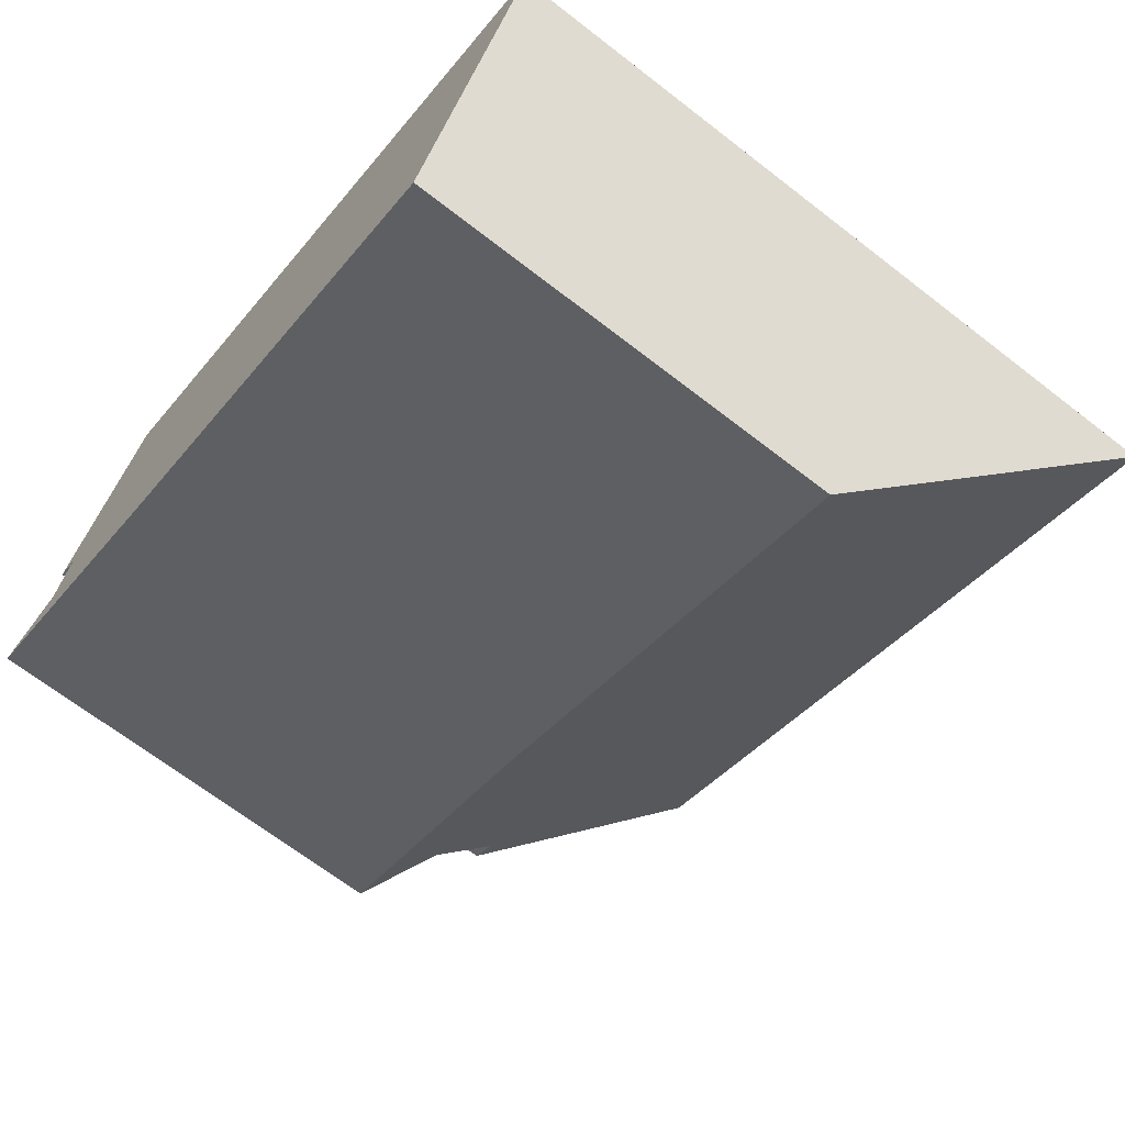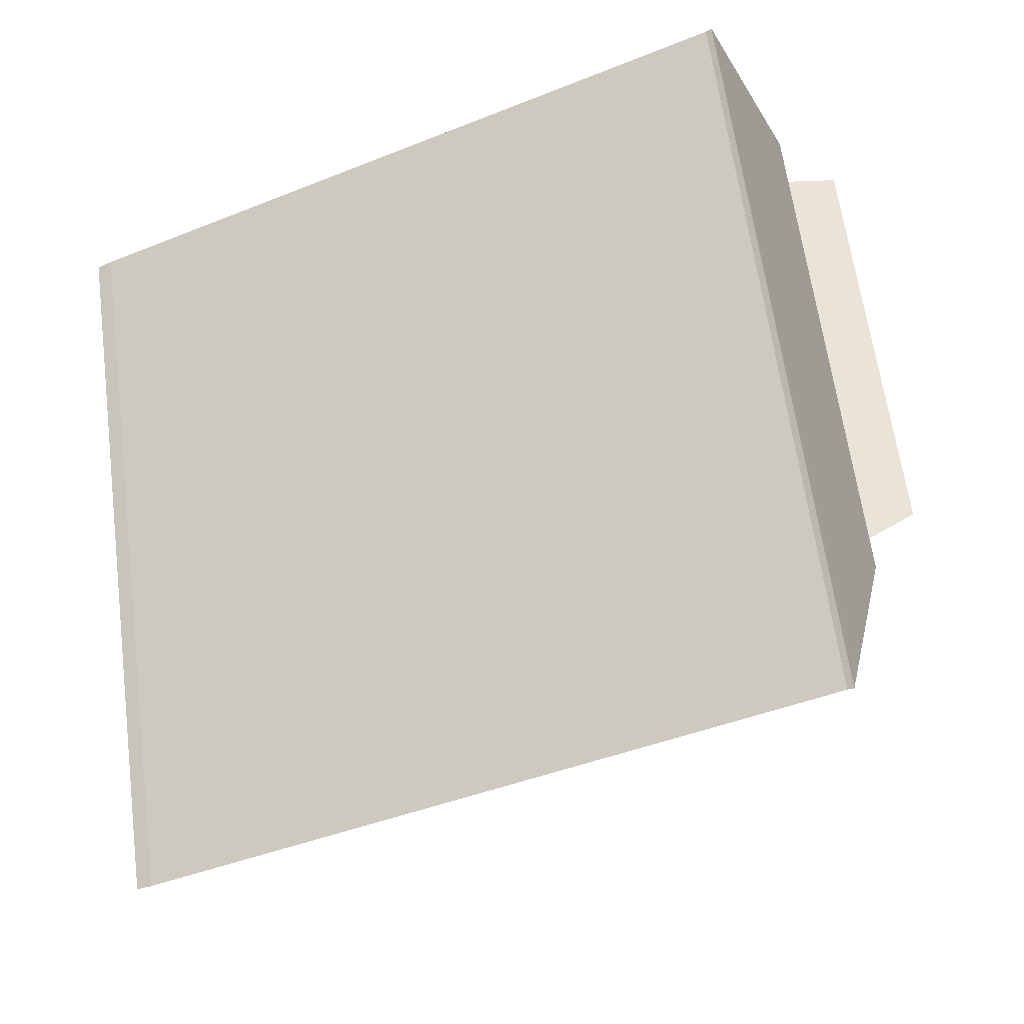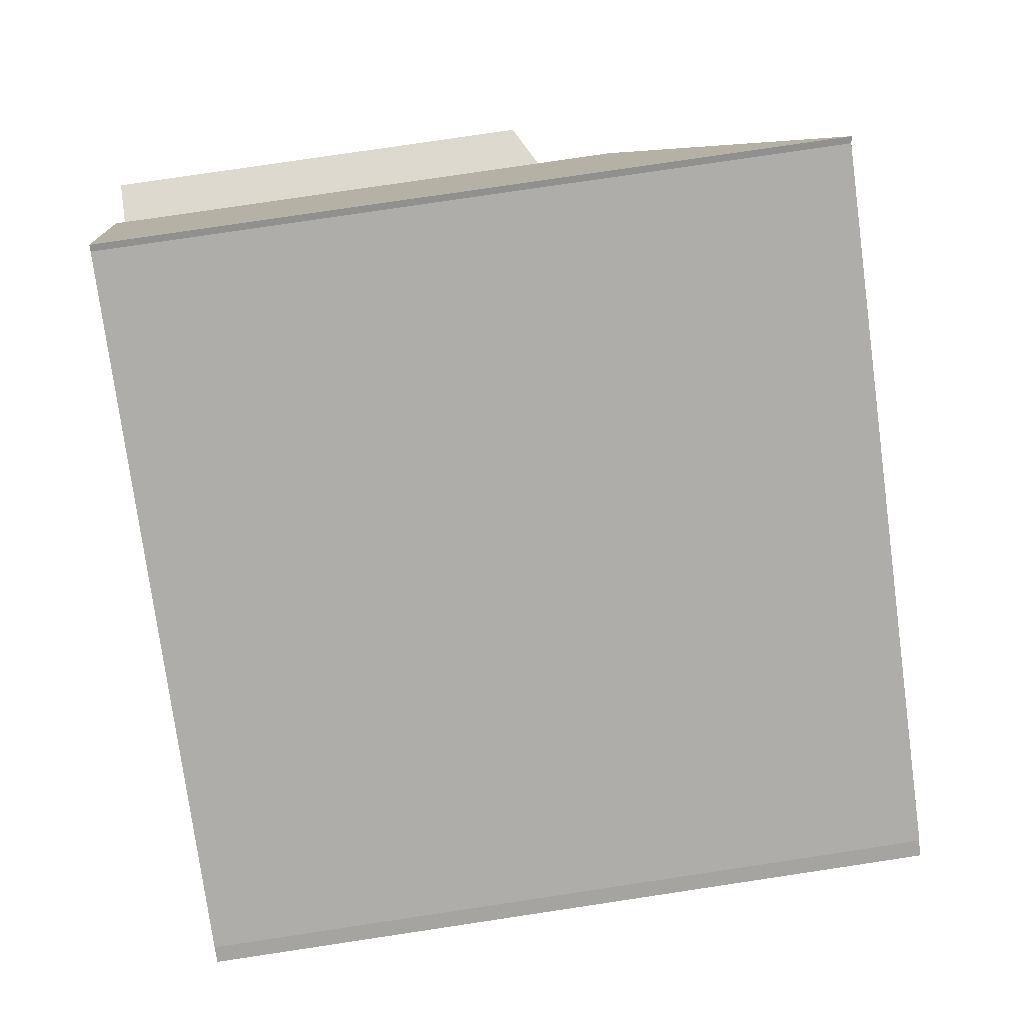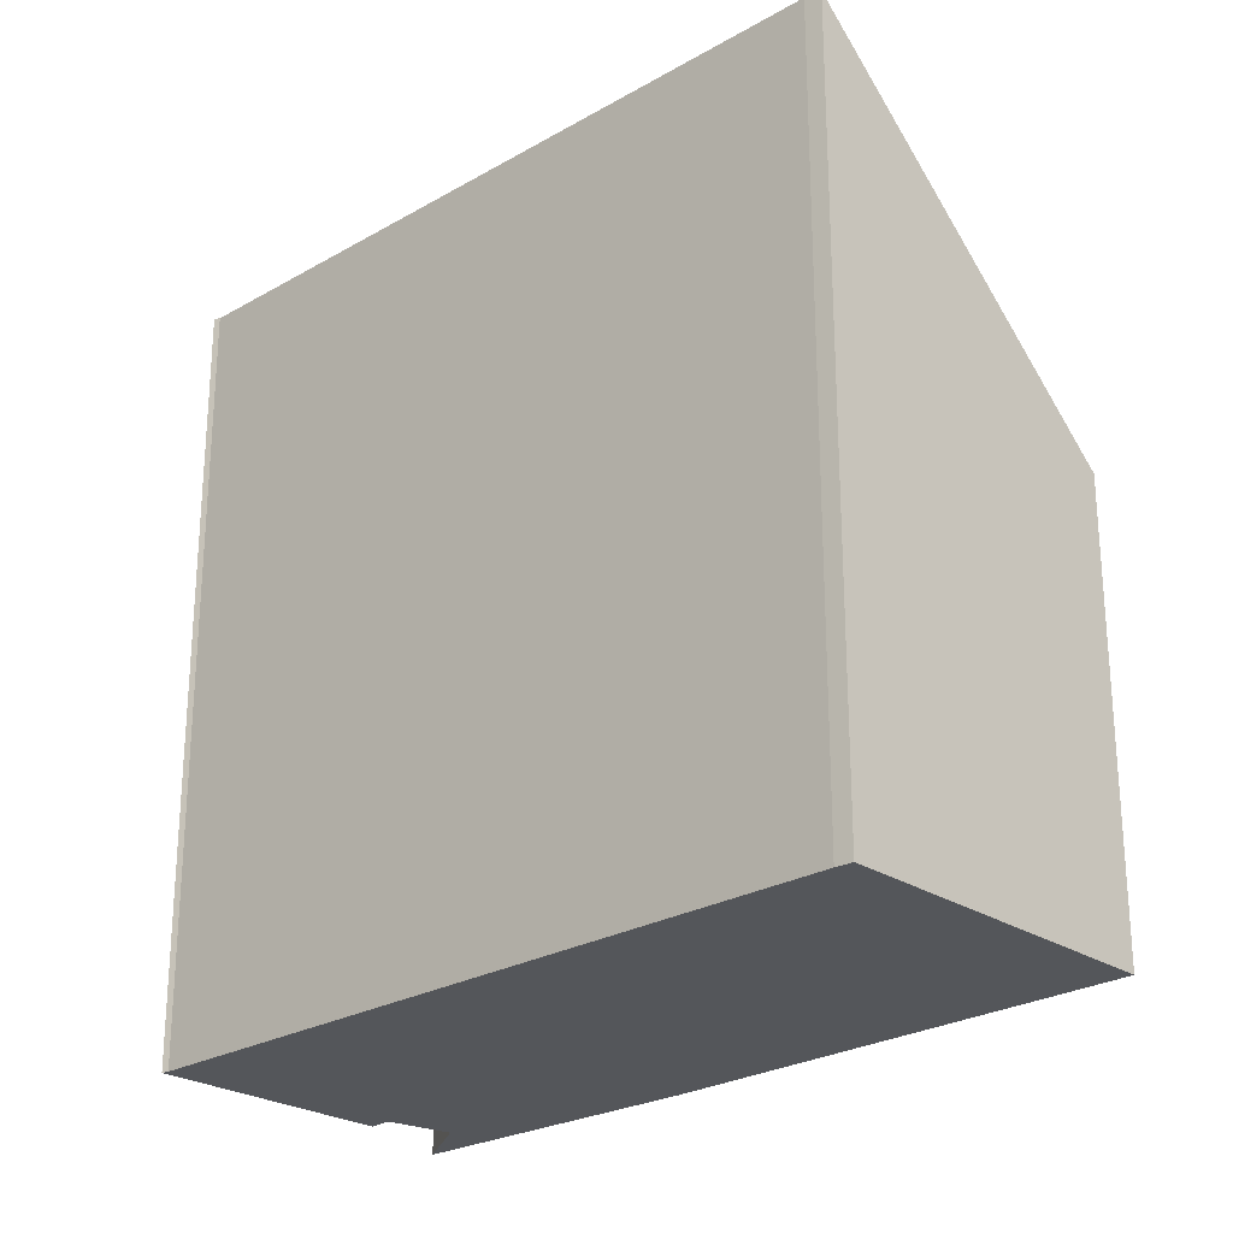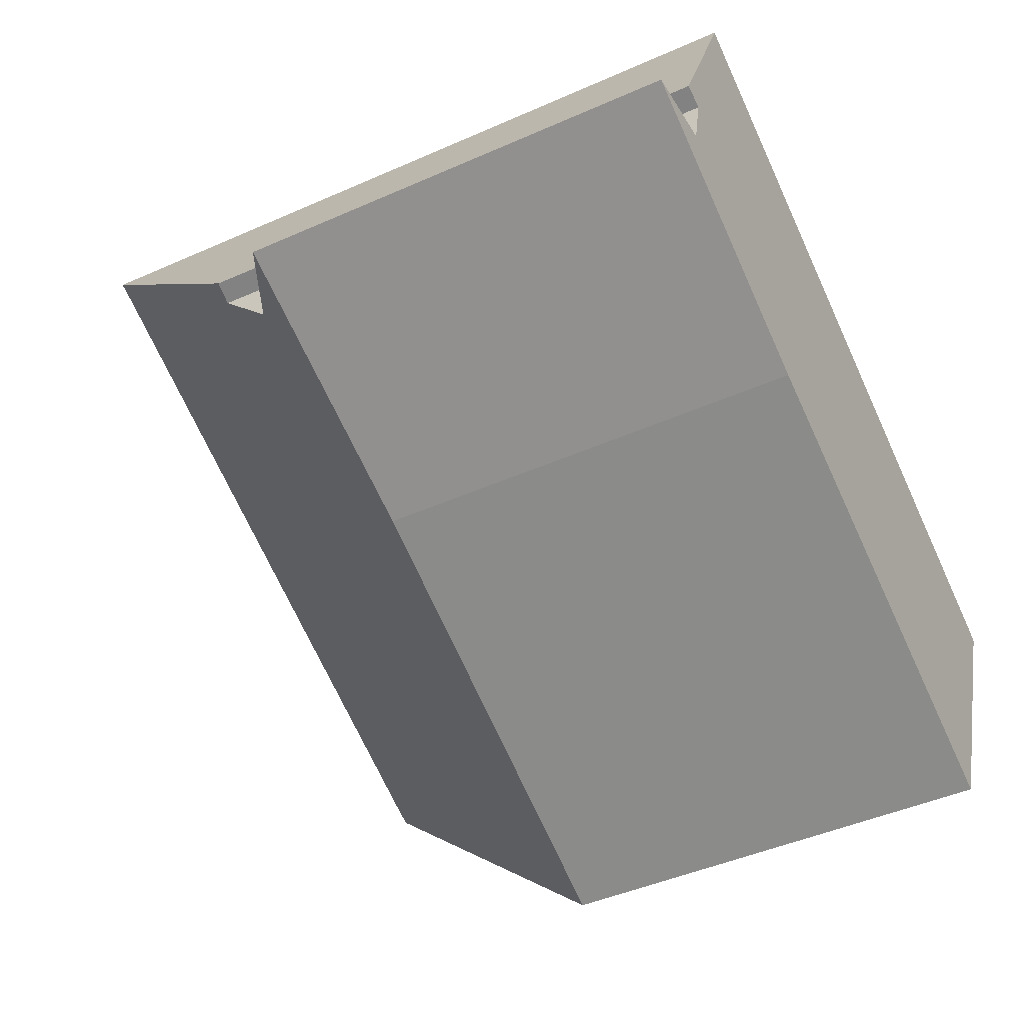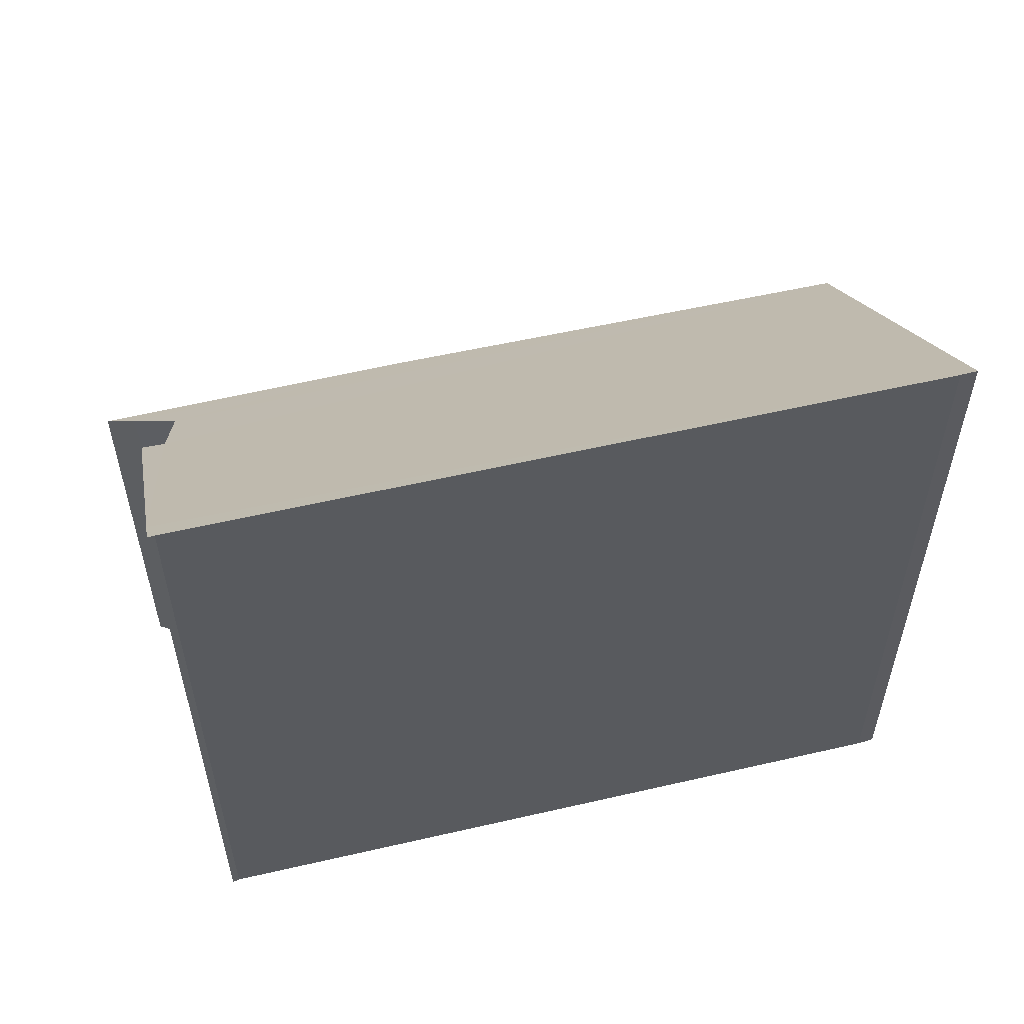
<metadata>
{"format":"obj","ext":"obj","renderer":"f3d","projection":"perspective","resolution":1024,"background":"white","views":[{"elev":-67.9,"azim":52.2,"up":"+Z"},{"elev":63.0,"azim":172.4,"up":"+Z"},{"elev":78.8,"azim":81.5,"up":"+Z"},{"elev":-25.3,"azim":67.5,"up":"+Y"},{"elev":-44.9,"azim":-62.7,"up":"+Z"},{"elev":58.2,"azim":10.9,"up":"+Y"}]}
</metadata>
<code>
v  2.281 10.18 4.116
v  2.357 10.16 4.06
v  2.148 9.878 3.81
v  1.279 7.274 1.021
v  0.983 7.25 1.125
v  9.714 5.944 -4.387
v  11.61 10.11 -0.151
v  11.41 10.13 -0.041
v  0.413 6.165 0.055
v  0.319 5.959 -0.154
v  0 5.968 3.654e-16
v  3.728 5.86 -1.804
v  1.087 6.487 0.146
v  2.281 -2.52e-16 4.116
v  0.983 -6.889e-17 1.125
v  2.148 -2.333e-16 3.81
v  2.357 -2.486e-16 4.06
v  11.41 2.511e-18 -0.041
v  11.61 9.246e-18 -0.151
v  9.714 2.686e-16 -4.387
v  3.728 1.105e-16 -1.804
v  0 0 0
v  0.319 9.43e-18 -0.154
v  1.087 -8.94e-18 0.146
v  0.413 -3.368e-18 0.055
v  1.279 -6.252e-17 1.021
g defaultobject
f 1 2 3
f 3 4 5
f 4 3 6
f 6 3 7
f 7 3 2
f 7 2 8
f 9 10 11
f 10 9 12
f 12 9 13
f 12 13 6
f 6 13 4
f 3 14 1
f 14 3 5
f 14 5 15
f 14 15 16
f 14 2 1
f 2 14 17
f 17 8 2
f 8 17 18
f 18 7 8
f 7 18 19
f 19 6 7
f 6 19 20
f 20 12 6
f 12 20 21
f 21 10 12
f 10 21 11
f 11 21 22
f 22 21 23
f 9 24 13
f 24 9 11
f 24 11 22
f 24 22 25
f 13 26 4
f 26 13 24
f 26 5 4
f 5 26 15
f 23 25 22
f 25 23 21
f 25 21 24
f 24 21 26
f 26 21 16
f 16 21 14
f 14 21 17
f 17 21 18
f 18 21 20
f 18 20 19
f 16 15 26

</code>
